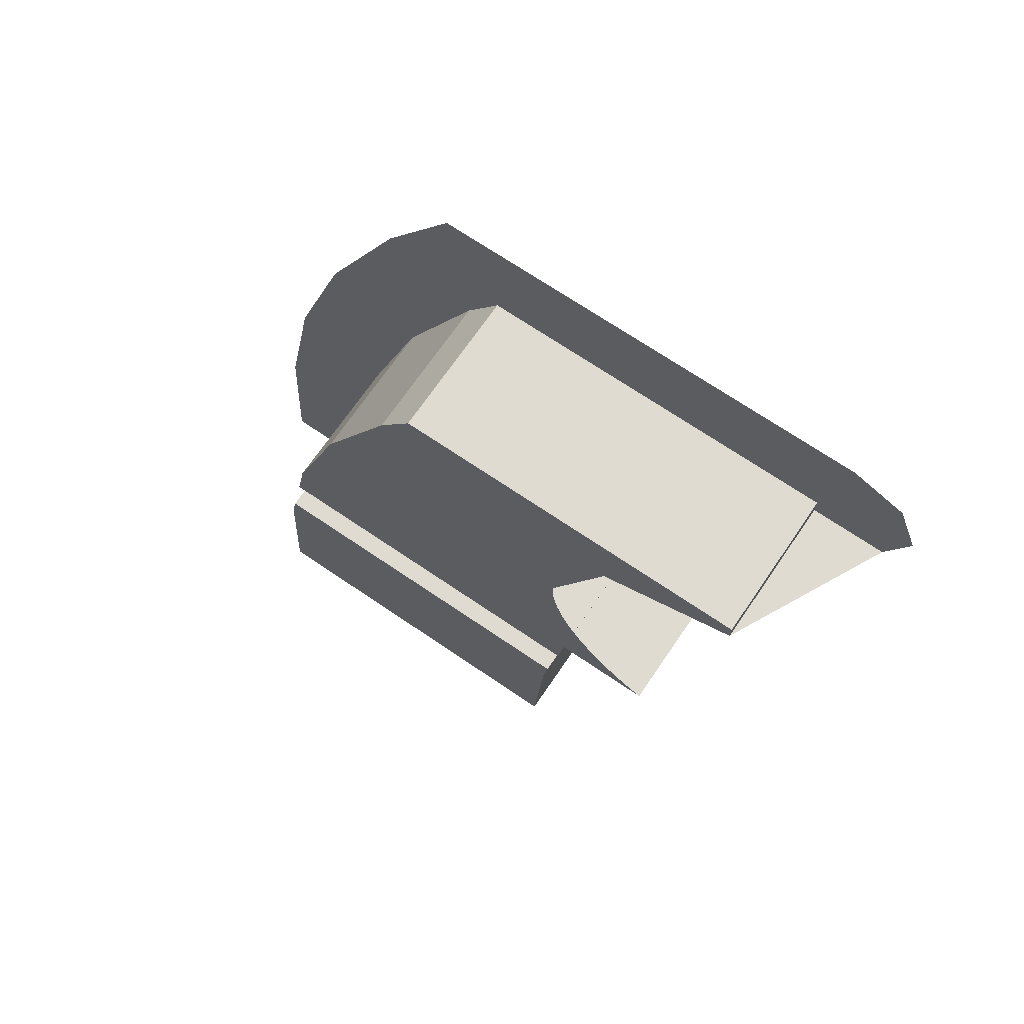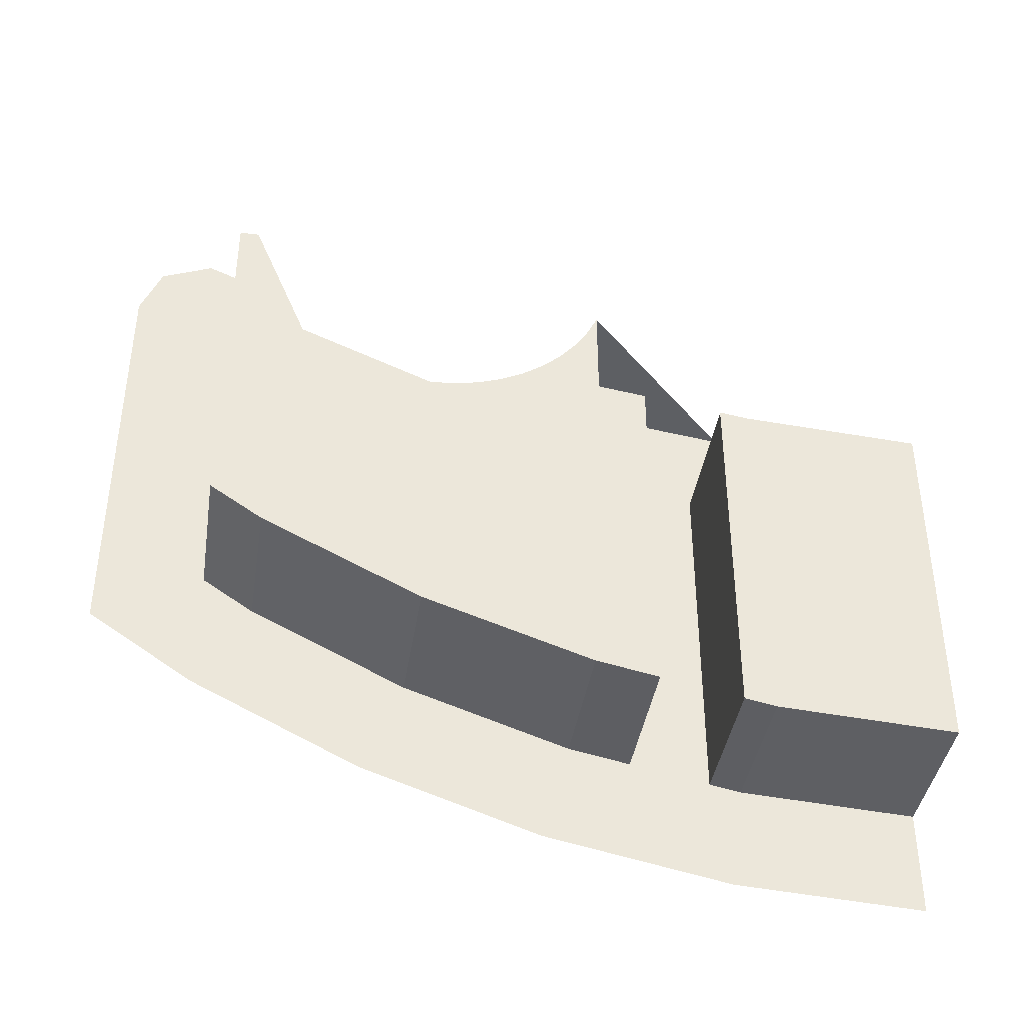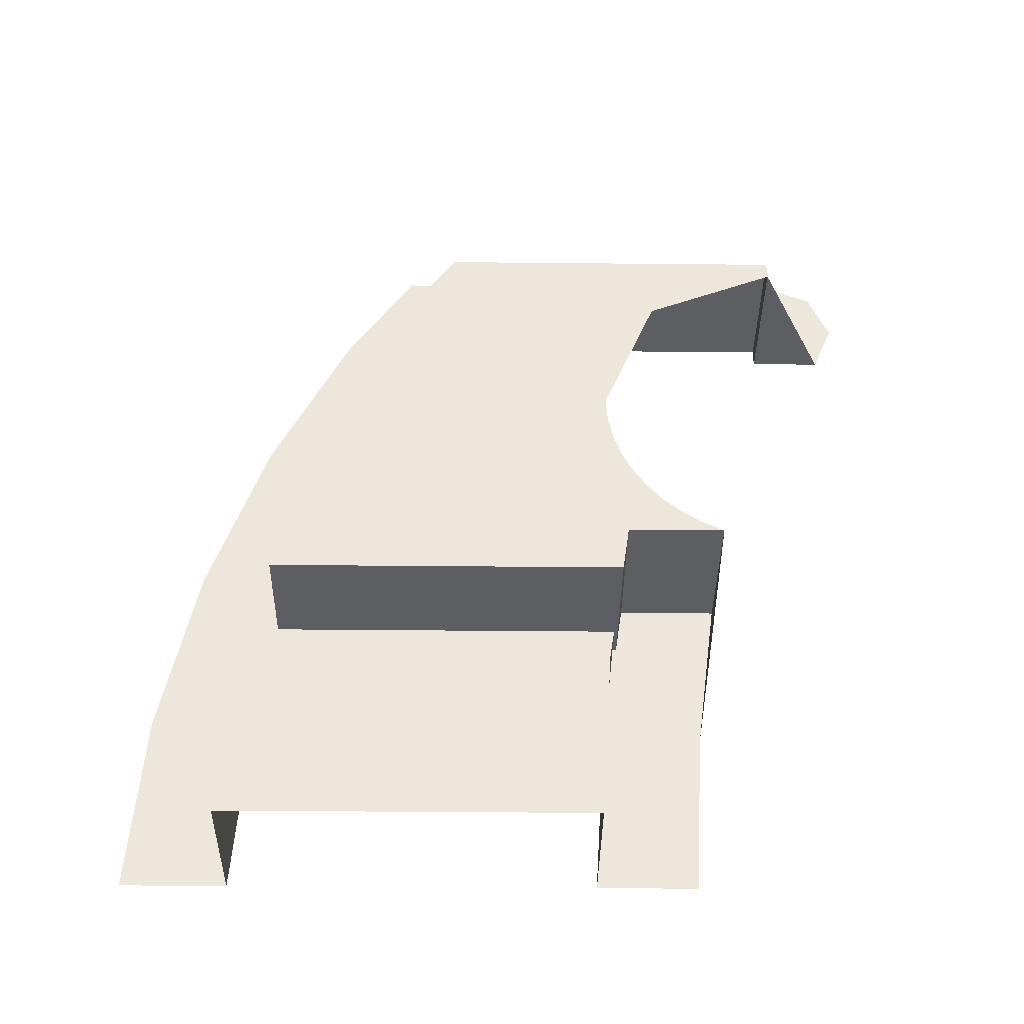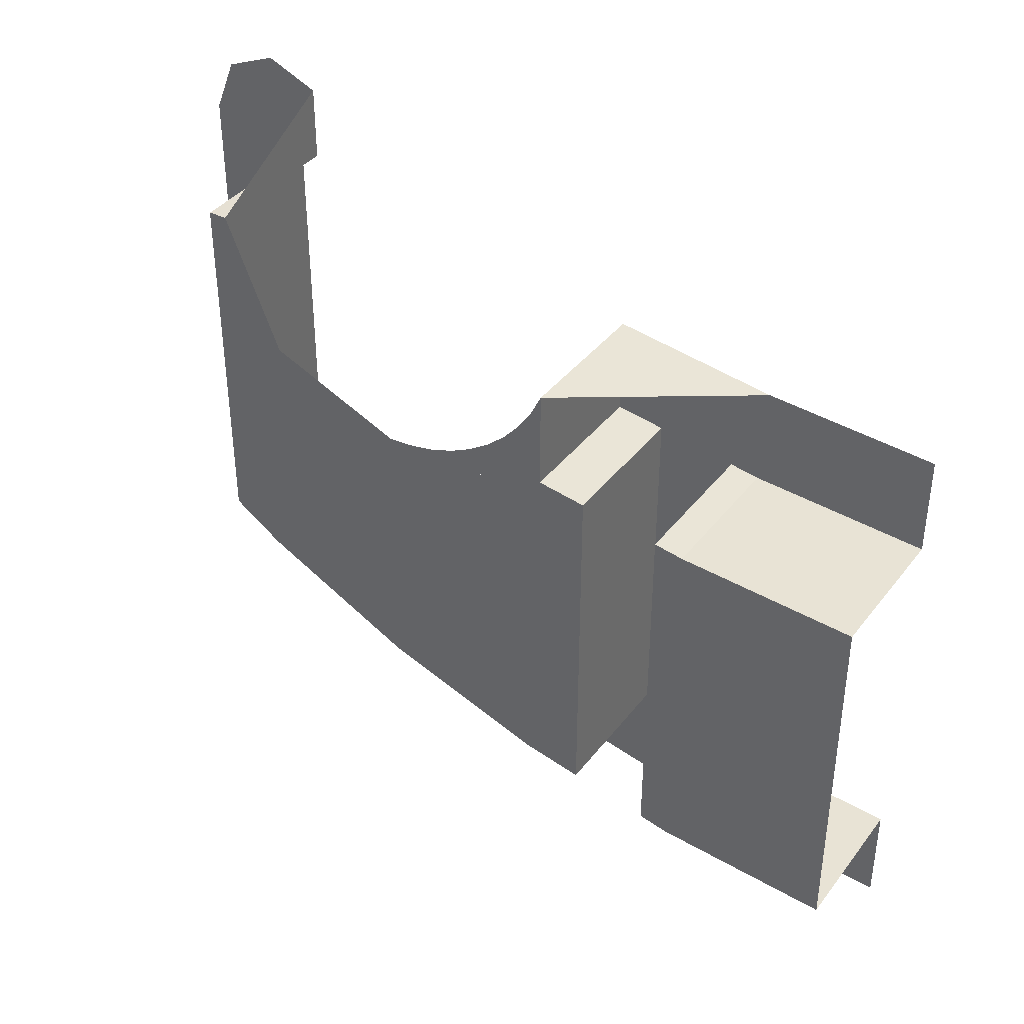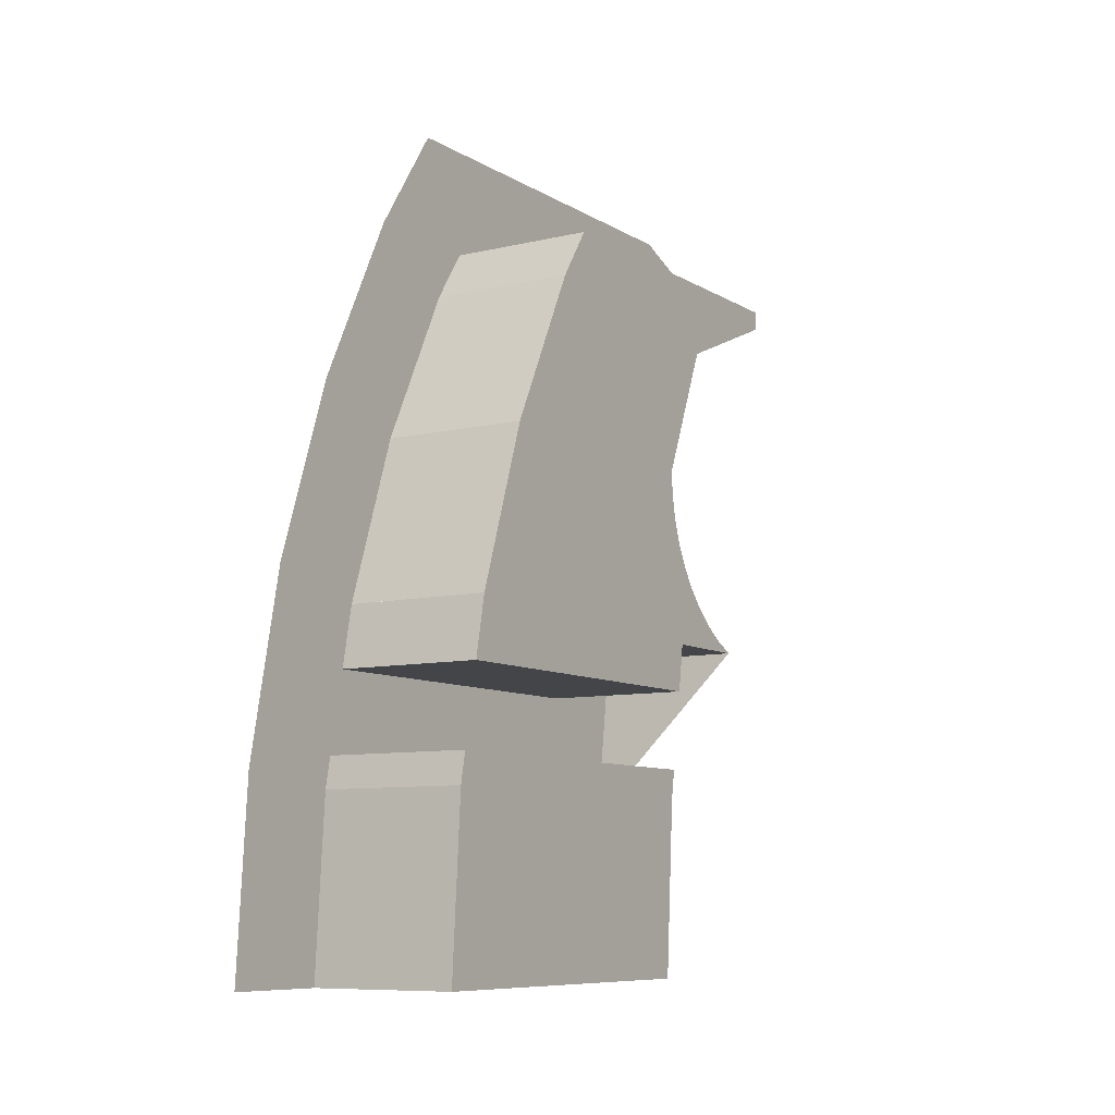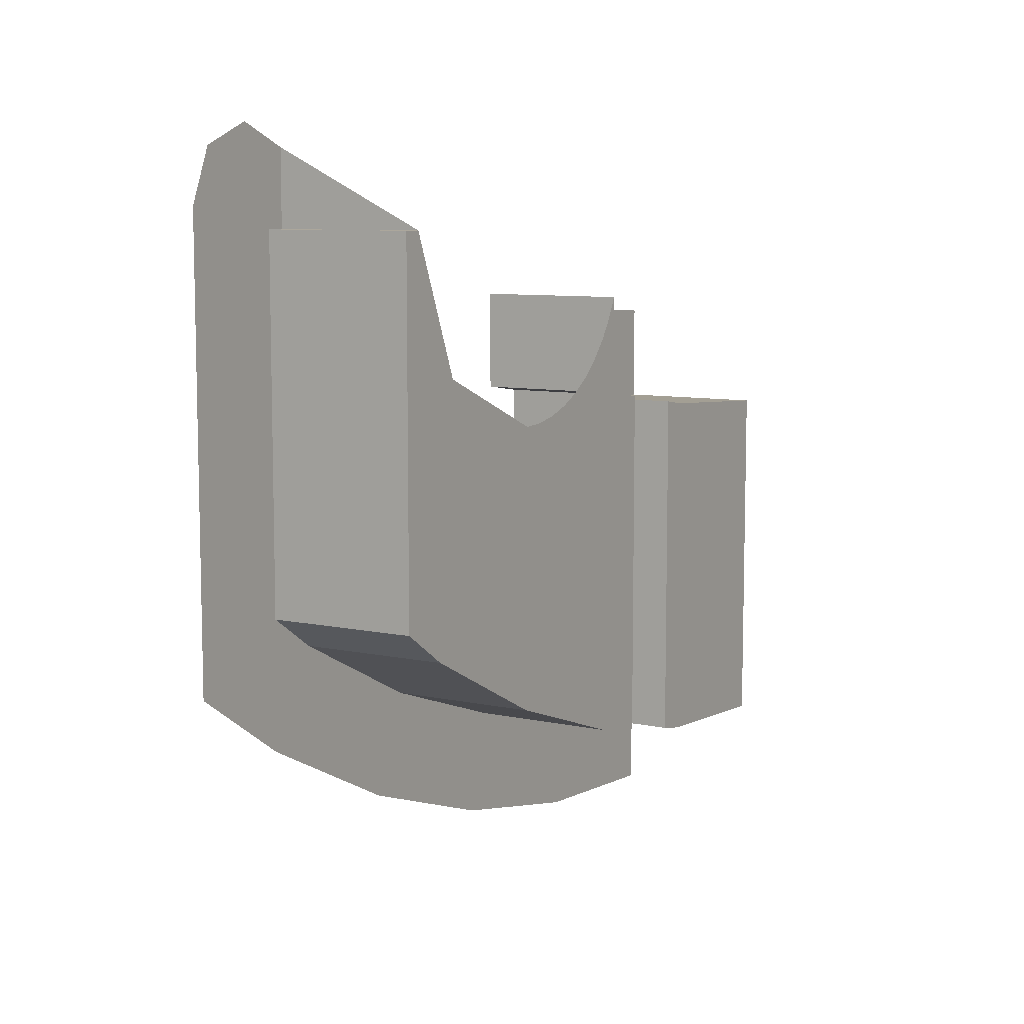
<metadata>
{"format":"obj","ext":"obj","renderer":"f3d","projection":"perspective","resolution":1024,"background":"white","views":[{"elev":69.9,"azim":124.3,"up":"+Z"},{"elev":-40.3,"azim":81.3,"up":"+Y"},{"elev":-38.1,"azim":89.3,"up":"+Z"},{"elev":38.3,"azim":123.2,"up":"+Y"},{"elev":-8.7,"azim":32.7,"up":"+Z"},{"elev":8.4,"azim":30.6,"up":"+Y"}]}
</metadata>
<code>
v -0.25 -3.747 0.85
v -0.25 -3.975 0
v -0.25 -3.96 0.2218
v -0.25 -3.846 0.6506
v -0.25 -3.846 0.6506
v -0.25 -3.96 0.2218
v -0.25 -3.917 0.44
v -0.25 -3.088 0.9494
v -0.25 -3.062 0.8875
v -0.25 -3.088 0.8256
v -0.25 -3.15 0.975
v -0.075 -3.175 0.8481
v -0.075 -3.598 0.8481
v -0.25 -3.598 0.8481
v -0.25 -3.175 0.8481
v -0.075 -3.175 0.8481
v -0.25 -3.175 0.8481
v -0.25 -3.175 0.8256
v -0.075 -3.175 0.8256
v -0.075 -3.811 0.3357
v -0.25 -3.811 0.3357
v -0.25 -3.796 0.4076
v -0.075 -3.796 0.4076
v -0.25 -3.73 0.6028
v -0.075 -3.73 0.6028
v -0.075 -3.796 0.4076
v -0.25 -3.796 0.4076
v -0.25 -3.639 0.7875
v -0.075 -3.639 0.7875
v -0.075 -3.73 0.6028
v -0.25 -3.73 0.6028
v -0.075 -3.639 0.7875
v -0.25 -3.639 0.7875
v -0.25 -3.598 0.8481
v -0.075 -3.598 0.8481
v -0.25 -3.088 0.8256
v -0.25 -3.175 0.8256
v -0.25 -3.175 0.8481
v -0.25 -3.15 0.975
v -0.25 -3.15 0.975
v -0.25 -3.175 0.8481
v -0.25 -3.598 0.8481
v -0.25 -3.664 0.975
v -0.25 -3.175 0.8256
v -0.25 -3.088 0.8256
v -0.075 -3.175 0.8256
v -0.075 -3.4 0.8256
v -0.075 -3.334 0.7597
v -0.075 -3.175 0.8256
v -0.075 -3.4 0.8256
v -0.075 -3.4 0.6006
v -0.075 -3.334 0.7597
v -0.075 -3.4 0.3928
v -0.075 -3.398 0.5713
v -0.075 -3.4 0.6006
v -0.075 -3.4 0.3928
v -0.075 -3.392 0.5424
v -0.075 -3.398 0.5713
v -0.075 -3.4 0.3928
v -0.075 -3.383 0.5145
v -0.075 -3.392 0.5424
v -0.075 -3.4 0.3928
v -0.075 -3.37 0.4881
v -0.075 -3.383 0.5145
v -0.075 -3.4 0.3928
v -0.075 -3.354 0.4637
v -0.075 -3.37 0.4881
v -0.075 -3.4 0.3928
v -0.075 -3.334 0.4415
v -0.075 -3.354 0.4637
v -0.075 -3.4 0.3928
v -0.075 -3.312 0.4221
v -0.075 -3.334 0.4415
v -0.075 -3.4 0.3928
v -0.075 -3.288 0.4058
v -0.075 -3.312 0.4221
v -0.075 -3.4 0.3928
v -0.075 -3.261 0.3928
v -0.075 -3.288 0.4058
v -0.075 -3.175 0.8481
v -0.075 -3.175 0.8256
v -0.075 -3.4 0.8256
v -0.075 -3.598 0.8481
v -0.075 -3.598 0.8481
v -0.075 -3.4 0.8256
v -0.075 -3.4 0.6006
v -0.075 -3.639 0.7875
v -0.075 -3.378 0.3928
v -0.075 -3.386 0.3357
v -0.075 -3.811 0.3357
v -0.075 -3.4 0.3928
v -0.075 -3.796 0.4076
v -0.075 -3.4 0.6006
v -0.075 -3.4 0.3928
v -0.075 -3.811 0.3357
v -0.075 -3.4 0.6006
v -0.075 -3.796 0.4076
v -0.075 -3.73 0.6028
v -0.075 -3.639 0.7875
v -0.25 -3.261 0.3928
v -0.25 -3.378 0.3928
v -0.075 -3.378 0.3928
v -0.075 -3.261 0.3928
v -0.25 -3.378 0.3928
v -0.25 -3.386 0.3357
v -0.075 -3.386 0.3357
v -0.075 -3.378 0.3928
v -0.25 -3.386 0.3357
v -0.25 -3.811 0.3357
v -0.075 -3.811 0.3357
v -0.075 -3.386 0.3357
v -0.25 -3.378 0.3928
v -0.25 -3.261 0.3928
v -0.25 -3.386 0.3357
v -0.25 -3.287 0.2012
v -0.25 -3.4 0.2419
v -0.25 -3.386 0.3357
v -0.25 -3.261 0.3928
v -0.25 -3.405 0.2077
v -0.25 -3.4 0.2419
v -0.25 -3.287 0.2012
v -0.25 -3.3 0
v -0.25 -3.419 0
v -0.25 -3.405 0.2077
v -0.25 -3.287 0.2012
v -0.25 -3.386 0.3357
v -0.25 -3.4 0.2419
v -0.25 -3.829 0.2419
v -0.25 -3.811 0.3357
v -0.25 -3.4 0.2419
v -0.25 -3.405 0.2077
v -0.075 -3.405 0.2077
v -0.075 -3.4 0.2419
v -0.075 -3.405 0.2077
v -0.25 -3.405 0.2077
v -0.25 -3.419 0
v -0.075 -3.419 0
v -0.25 -3.829 0.2419
v -0.25 -3.4 0.2419
v -0.075 -3.4 0.2419
v -0.075 -3.829 0.2419
v -0.075 -3.85 1e-06
v -0.25 -3.85 1e-06
v -0.25 -3.836 0.2055
v -0.075 -3.836 0.2055
v -0.075 -3.836 0.2055
v -0.25 -3.836 0.2055
v -0.25 -3.829 0.2419
v -0.075 -3.829 0.2419
v -0.075 -3.829 0.2419
v -0.075 -3.4 0.2419
v -0.075 -3.405 0.2077
v -0.075 -3.836 0.2055
v -0.075 -3.85 0
v -0.075 -3.836 0.2055
v -0.075 -3.405 0.2077
v -0.075 -3.419 0
v -0.25 -3.747 0.85
v -0.25 -3.664 0.975
v -0.25 -3.598 0.8481
v -0.25 -3.639 0.7875
v -0.25 -3.747 0.85
v -0.25 -3.639 0.7875
v -0.25 -3.73 0.6028
v -0.25 -3.747 0.85
v -0.25 -3.73 0.6028
v -0.25 -3.796 0.4076
v -0.25 -3.796 0.4076
v -0.25 -3.811 0.3357
v -0.25 -3.975 0
v -0.25 -3.747 0.85
v -0.25 -3.811 0.3357
v -0.25 -3.829 0.2419
v -0.25 -3.975 0
v -0.25 -3.829 0.2419
v -0.25 -3.836 0.2055
v -0.25 -3.975 0
v -0.25 -3.975 0
v -0.25 -3.836 0.2055
v -0.25 -3.85 0
v -0.25 -3.287 0.2012
v -0.25 -3.261 0.3928
v -0.075 -3.261 0.3928
g mesh7177599
f 1 2 3
f 3 4 1
f 5 6 7
g mesh7177601
f 8 9 10
f 10 11 8
g mesh7177603
f 12 13 14
f 14 15 12
f 16 17 18
f 18 19 16
g mesh7177605
f 20 21 22
f 22 23 20
g mesh7177607
f 24 25 26
f 26 27 24
g mesh7177609
f 28 29 30
f 30 31 28
g mesh7177611
f 32 33 34
f 34 35 32
f 36 37 38
f 38 39 36
f 40 41 42
f 42 43 40
f 44 45 46
g mesh7177613
f 47 49 48
f 50 52 51
g mesh7177615
f 53 55 54
f 56 58 57
f 59 61 60
f 62 64 63
f 65 67 66
f 68 70 69
f 71 73 72
f 74 76 75
f 77 79 78
f 80 81 82
f 82 83 80
f 84 85 86
f 86 87 84
f 88 89 90
f 90 91 88
f 92 93 94
f 94 95 92
f 96 97 98
f 98 99 96
g mesh7177617
f 100 101 102
f 102 103 100
g mesh7177619
f 104 105 106
f 106 107 104
g mesh7177621
f 108 109 110
f 110 111 108
g mesh7177623
f 112 113 114
f 115 116 117
f 117 118 115
f 119 120 121
f 122 123 124
f 124 125 122
f 126 127 128
f 128 129 126
g mesh7177624
f 130 131 132
f 132 133 130
g mesh7177626
f 134 135 136
f 136 137 134
g mesh7177628
f 138 139 140
f 140 141 138
g mesh7177630
f 142 143 144
f 144 145 142
g mesh7177632
f 146 147 148
f 148 149 146
g mesh7177634
f 150 151 152
f 152 153 150
f 154 155 156
f 156 157 154
g mesh7177635
f 158 159 160
f 160 161 158
f 162 163 164
f 165 166 167
f 168 169 170
f 170 171 168
f 172 173 174
f 175 176 177
f 178 179 180
g mesh7177636
f 181 182 183

</code>
